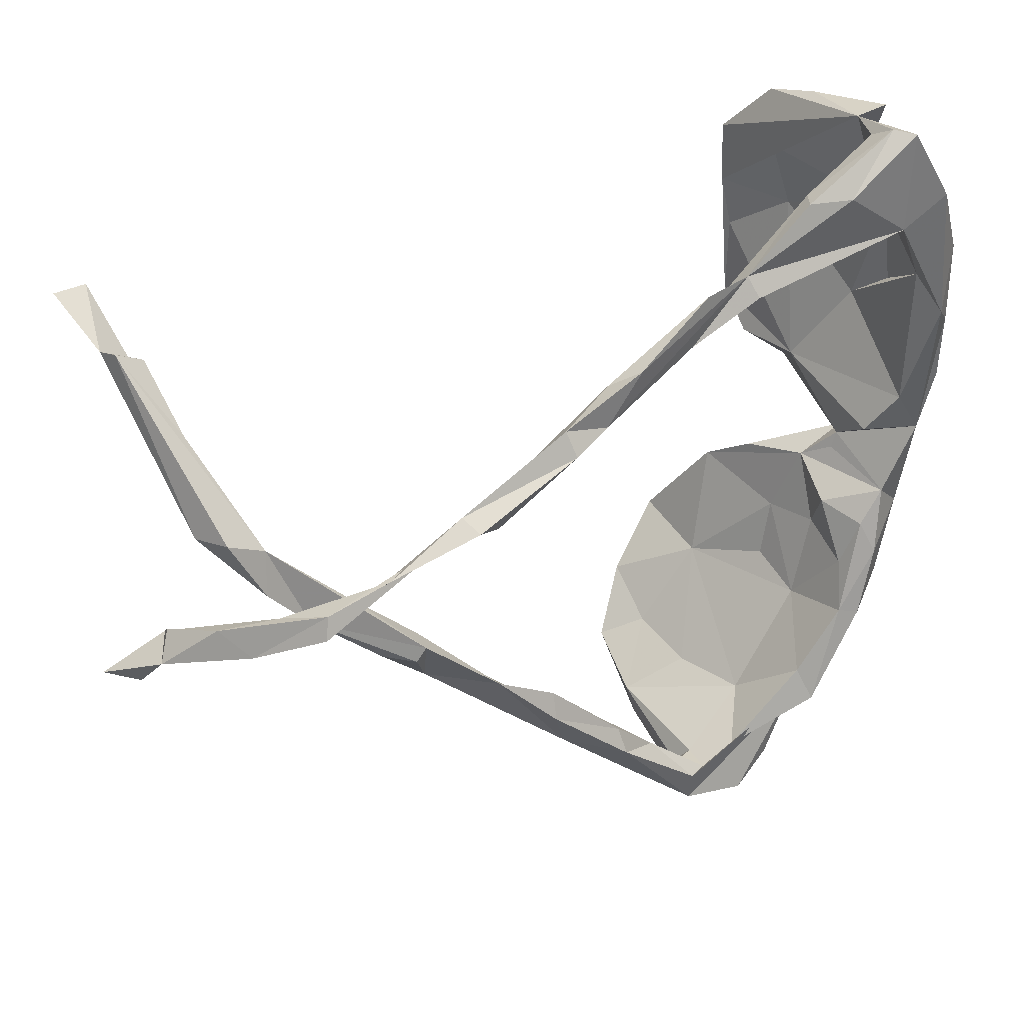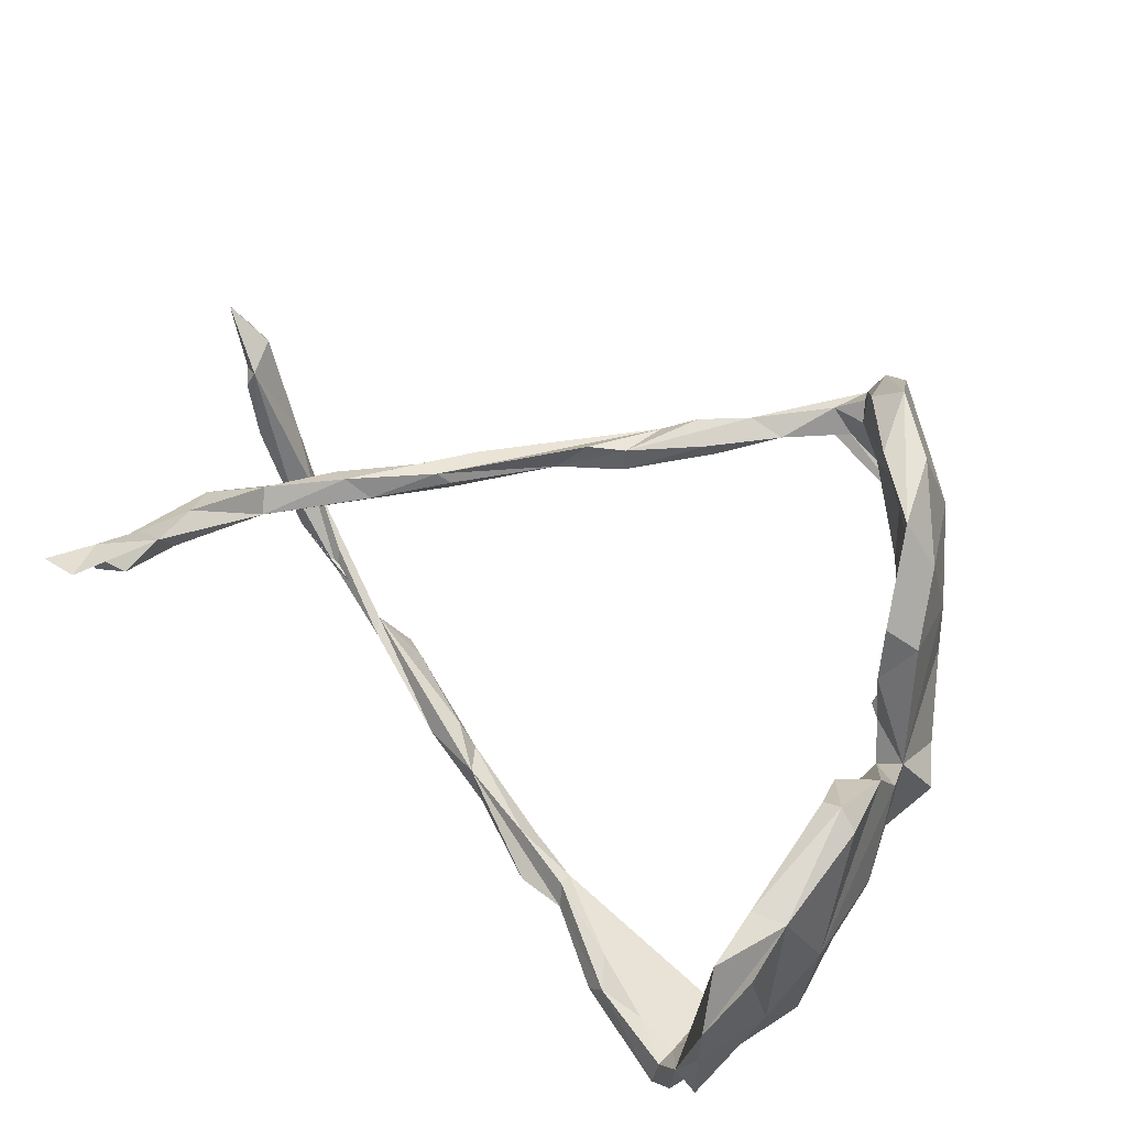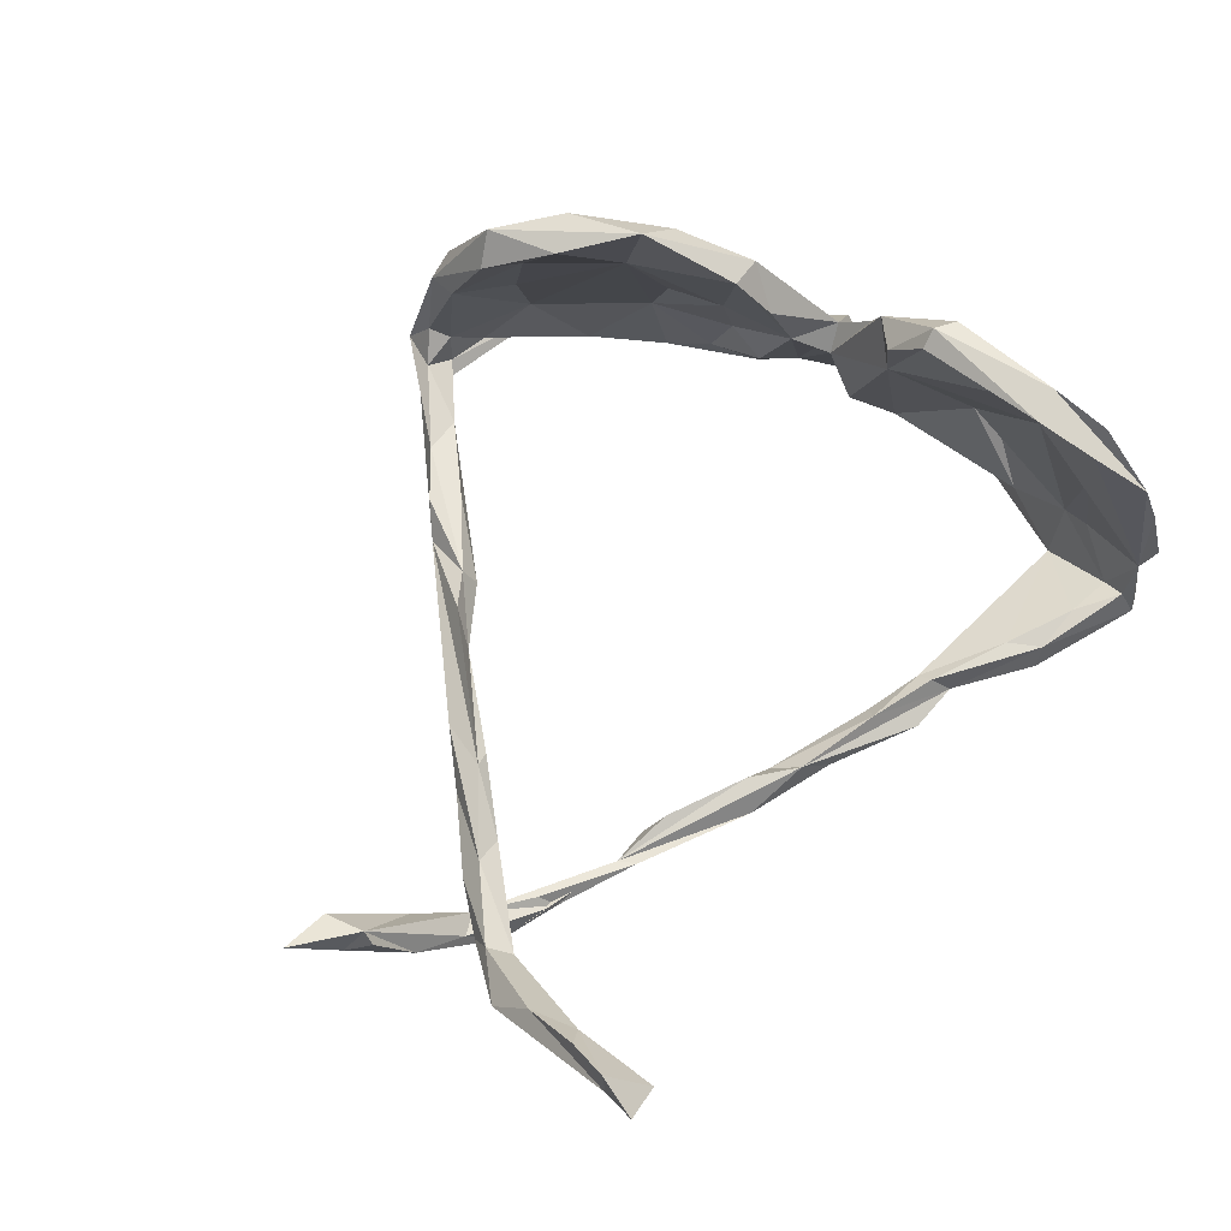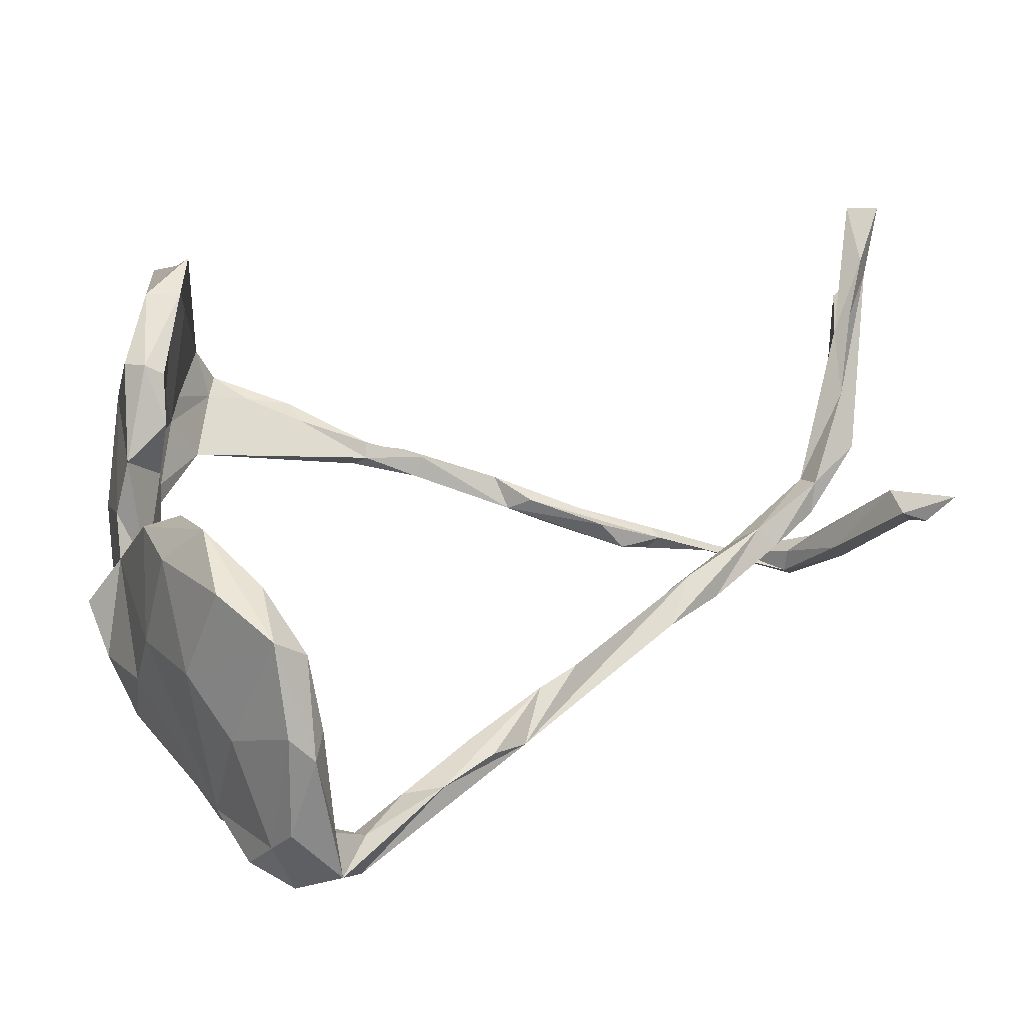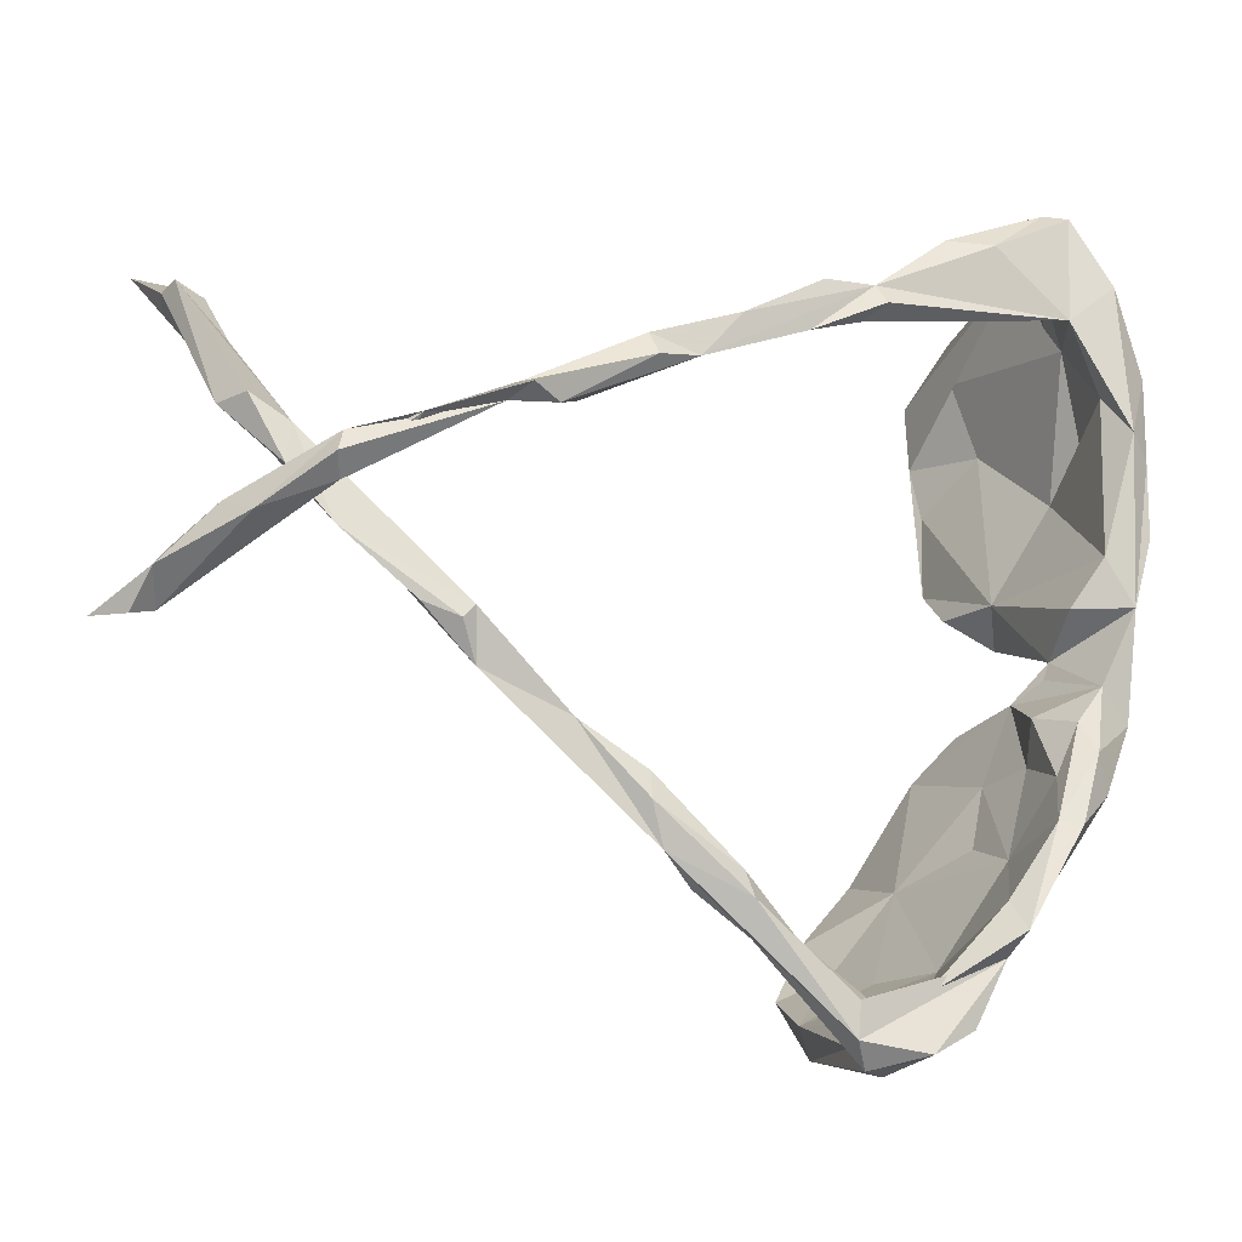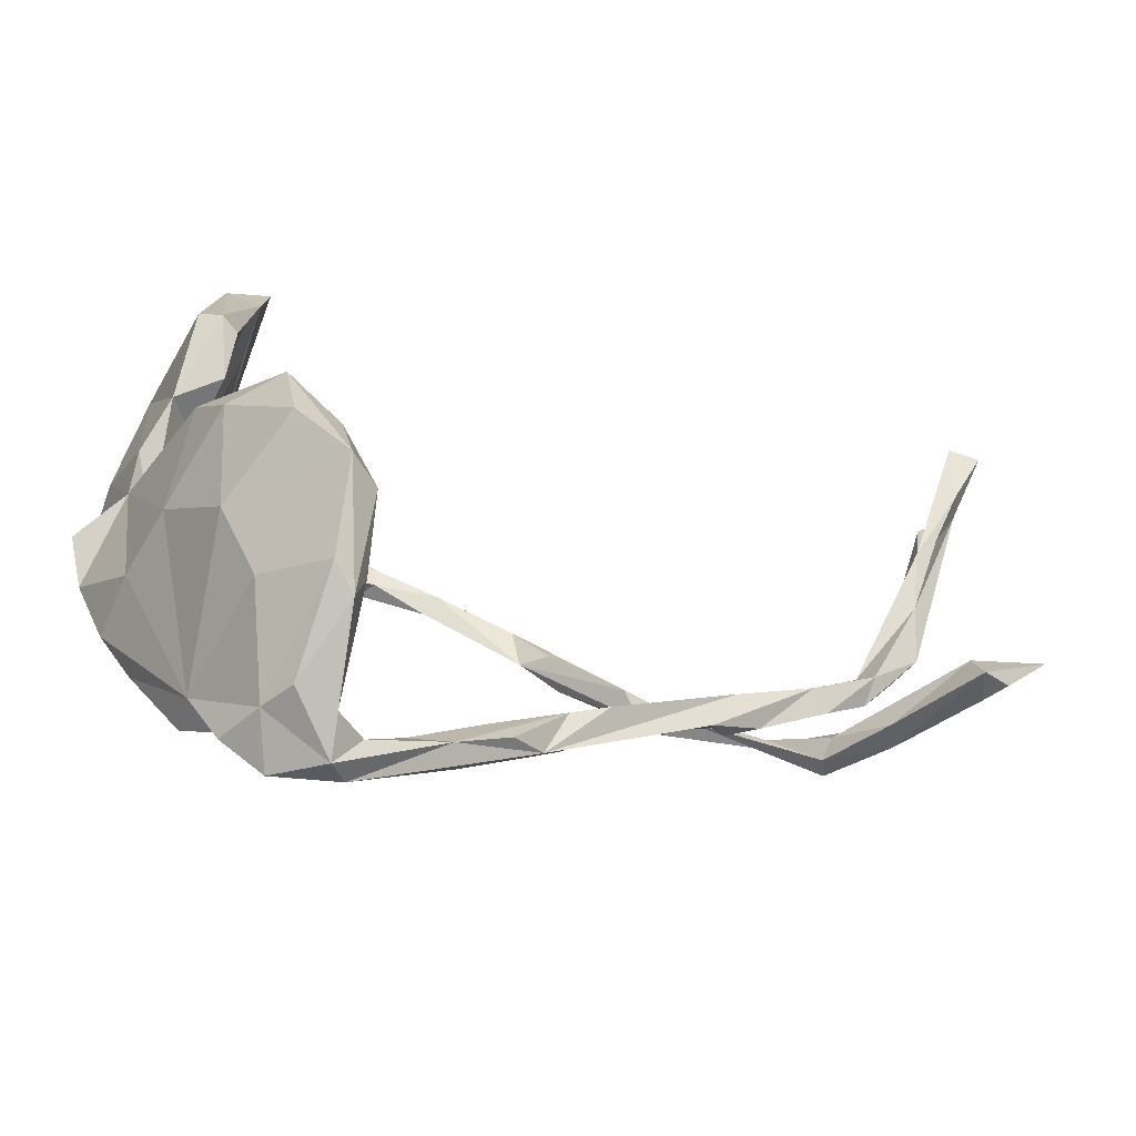
<metadata>
{"format":"obj","ext":"obj","renderer":"f3d","projection":"perspective","resolution":1024,"background":"white","views":[{"elev":35.9,"azim":145.6,"up":"+Y"},{"elev":72.2,"azim":-147.4,"up":"+Z"},{"elev":69.5,"azim":126.6,"up":"+Z"},{"elev":-49.8,"azim":0.4,"up":"+Y"},{"elev":-17.1,"azim":156.0,"up":"+Y"},{"elev":-77.0,"azim":-16.8,"up":"+Y"}]}
</metadata>
<code>
v -0.2237 0.4652 -0.03021
v -0.2293 0.4797 -0.133
v -0.2603 0.4753 -0.04111
v -0.2045 0.4863 -0.1156
v -0.2016 0.4661 -0.0805
v -0.2712 0.3934 -0.1549
v -0.08616 0.4226 -0.09775
v -0.2199 0.3503 -0.1374
v -0.2868 0.3522 0.02222
v -0.2073 0.4376 -0.09348
v -0.243 0.4515 0.0779
v -0.1486 0.4258 -0.09045
v -0.2312 0.4312 0.148
v -0.1237 0.4238 -0.1407
v -0.2495 0.2717 0.2094
v -0.2518 0.3431 -0.06982
v 0.02363 0.3555 -0.1233
v -0.2152 0.3644 0.1182
v -0.3044 0.2512 0.04781
v -0.2425 0.3785 -0.04946
v 0.01679 0.3298 -0.1397
v -0.06834 0.4267 -0.1238
v -0.06343 0.3809 -0.09875
v -0.2638 0.2663 -0.1258
v -0.2498 0.3516 0.1945
v -0.2011 0.3614 0.2083
v 0.03652 0.3129 -0.1152
v -0.2463 0.2723 0.1136
v 0.08871 0.35 -0.1283
v -0.2035 0.2801 0.2048
v -0.2842 0.2176 -0.1587
v -0.318 0.295 -0.1335
v 0.03557 0.3318 -0.1005
v -0.2709 0.1776 -0.000922
v -0.2107 0.2151 0.1919
v -0.309 0.2166 -0.02349
v -0.2829 0.2203 -0.05512
v 0.1088 0.2856 -0.1278
v -0.3115 0.1908 -0.1412
v 0.1201 0.2994 -0.1036
v 0.7486 0.3413 0.1884
v -0.259 0.07601 -0.1259
v 0.2465 0.2271 -0.1418
v -0.2317 0.1097 0.2073
v 0.7415 0.3487 0.1609
v 0.1954 0.2872 -0.1404
v -0.3135 0.1007 -0.1362
v -0.3107 0.1147 -0.03847
v -0.2221 0.06652 0.05749
v -0.2085 0.1124 0.191
v 0.2271 0.264 -0.1133
v 0.7653 0.3882 0.267
v -0.2752 0.006842 0.03853
v 0.7228 0.387 0.2675
v 0.308 0.2436 -0.1408
v 0.707 0.3307 0.1595
v 0.7398 0.3302 0.2185
v -0.2618 0.1264 0.1975
v -0.2554 0.02805 0.1085
v -0.2933 0.01923 -0.1304
v 0.4505 0.1684 -0.1296
v 0.7034 0.2695 0.1408
v -0.2056 0.06806 0.1406
v 0.2796 0.2152 -0.1167
v 0.6966 0.2554 0.09124
v 0.3035 0.2139 -0.1585
v 0.7232 0.276 0.1626
v -0.2698 -0.03592 -0.005471
v 0.4103 0.1456 -0.147
v 0.4448 0.1596 -0.1607
v 0.4631 0.1456 -0.13
v 0.3807 0.1619 -0.1188
v -0.2388 -0.02489 -0.03231
v -0.2288 0.01909 -0.09573
v -0.2313 -0.04642 -0.03197
v 0.553 0.1191 -0.1324
v 0.7104 0.2018 0.08393
v -0.3191 -0.04683 -0.07181
v 0.7036 0.1598 -0.01356
v 0.6545 0.1335 -0.01324
v -0.288 -0.1134 -0.1101
v -0.2088 -0.06933 0.004172
v 0.7254 0.1565 0.02677
v -0.1842 -0.09091 0.08836
v 0.5629 0.09673 -0.1116
v -0.2481 -0.0753 -0.1228
v 0.6323 0.0918 -0.1175
v 0.5877 0.02875 -0.01337
v 0.6706 0.1035 0.004696
v -0.1623 -0.1336 0.1529
v 0.6412 0.06535 -0.1275
v -0.2108 -0.137 0.1376
v 0.6652 0.0808 -0.0301
v -0.1911 -0.1035 -0.06567
v 0.665 0.06455 -0.05714
v 0.5491 0.02641 -0.0392
v -0.214 -0.1191 -0.1235
v -0.1978 -0.1543 -0.04098
v 0.63 0.04369 -0.1022
v -0.1901 -0.1808 -0.1128
v 0.6128 0.02147 -0.03741
v 0.4718 -0.05819 -0.07471
v 0.4889 -0.05 -0.02819
v 0.633 0.05065 -0.07326
v -0.183 -0.1622 0.02995
v -0.2059 -0.2424 0.0389
v -0.2247 -0.1574 -0.1452
v 0.7241 0.03885 -0.00675
v -0.2404 -0.2024 -0.1331
v 0.4863 -0.07369 -0.07548
v 0.7033 0.01883 -0.05452
v 0.6881 9.6e-05 -0.02316
v -0.1728 -0.2361 0.1691
v -0.1935 -0.2426 -0.157
v -0.1647 -0.263 -0.04852
v -0.2294 -0.2179 -0.05166
v 0.5273 -0.05632 -0.05944
v 0.4677 -0.05484 -0.04449
v -0.1161 -0.2469 0.226
v 0.7521 -0.007337 0.08296
v 0.7561 0.007988 0.06666
v -0.1641 -0.2367 0.02368
v -0.09258 -0.3439 0.2088
v -0.1691 -0.2385 -0.1447
v 0.7791 -0.02106 0.04267
v 0.7628 -0.05662 0.08491
v 0.4633 -0.1179 -0.05505
v 0.3636 -0.1658 -0.0786
v 0.7924 -0.06461 0.07849
v 0.3349 -0.2039 -0.04438
v 0.8262 -0.0617 0.1159
v -0.1175 -0.2718 0.1219
v -0.1095 -0.3275 -0.1343
v -0.04032 -0.3237 0.2029
v 0.282 -0.2155 -0.08611
v 0.2694 -0.2996 -0.09074
v -0.1164 -0.3855 -0.116
v -0.1387 -0.3515 0.08632
v 0.2873 -0.2485 -0.1008
v 0.2888 -0.232 -0.05691
v 0.1993 -0.3053 -0.07532
v -0.01997 -0.4145 0.1965
v 0.2305 -0.3334 -0.0726
v -0.01479 -0.4336 -0.1133
v -0.03582 -0.3739 0.1304
v -0.1172 -0.363 -0.1608
v -0.06836 -0.3935 -0.05196
v -0.04238 -0.3938 0.04212
v 0.1843 -0.3145 -0.1034
v -0.08133 -0.4217 0.04367
v 0.1682 -0.3806 -0.08227
v 0.1817 -0.3463 -0.1209
v 0.1166 -0.3821 -0.09252
v 0.01558 -0.3995 0.163
v -0.01203 -0.4961 -0.1378
v -0.06959 -0.4656 -0.1238
v 0.03152 -0.4392 0.0765
v 0.02465 -0.4783 0.06577
v 0.03728 -0.4494 -0.1149
v 0.07518 -0.4586 -0.08272
v 0.06716 -0.4434 -0.1284
v 0.06869 -0.4844 -0.1245
v 0.02774 -0.4563 -0.07115
v -0.03617 -0.4912 -0.07011
v -0.00891 -0.5061 -0.03245
v -0.005759 -0.4729 0.09704
v 0.04099 -0.481 -0.05389
v 0.04914 -0.5121 -0.1001
f 38 21 17
f 8 17 21
f 43 38 17
f 27 21 38
f 43 17 46
f 29 46 17
f 55 43 46
f 51 55 46
f 66 43 55
f 69 43 66
f 60 48 47
f 39 47 48
f 39 60 47
f 68 48 60
f 61 66 55
f 34 42 24
f 31 24 42
f 37 34 24
f 49 42 34
f 8 21 27
f 40 27 38
f 43 40 38
f 33 27 40
f 51 40 43
f 17 40 51
f 39 48 36
f 19 36 48
f 32 39 36
f 64 51 43
f 29 51 46
f 71 51 64
f 72 64 43
f 71 55 51
f 71 61 55
f 70 66 61
f 72 71 64
f 78 68 60
f 81 68 78
f 70 69 66
f 72 43 69
f 76 70 61
f 69 71 72
f 42 60 31
f 39 31 60
f 74 60 42
f 32 31 39
f 8 24 31
f 16 24 8
f 6 8 31
f 6 31 32
f 2 8 6
f 22 17 14
f 8 14 17
f 7 17 22
f 4 22 14
f 10 16 8
f 9 6 32
f 19 9 32
f 1 6 9
f 2 14 8
f 4 14 2
f 1 4 2
f 1 2 6
f 3 1 9
f 11 3 9
f 11 1 3
f 162 155 137
f 156 137 155
f 161 162 137
f 168 155 162
f 159 161 137
f 152 162 161
f 164 156 155
f 168 164 155
f 153 161 159
f 144 159 137
f 163 159 144
f 146 144 137
f 164 137 156
f 133 144 146
f 147 144 133
f 124 133 146
f 114 124 146
f 115 133 124
f 114 146 137
f 109 114 137
f 100 115 124
f 107 124 114
f 107 114 109
f 116 109 137
f 97 124 107
f 81 107 109
f 86 97 107
f 100 124 97
f 94 100 97
f 86 107 81
f 116 81 109
f 60 86 81
f 94 97 86
f 78 60 81
f 73 86 60
f 75 86 73
f 73 60 74
f 49 73 74
f 71 69 70
f 49 74 42
f 118 103 96
f 88 96 103
f 102 118 96
f 128 103 118
f 80 79 93
f 83 93 79
f 101 80 93
f 89 101 93
f 102 80 101
f 80 96 88
f 89 80 88
f 102 96 80
f 105 98 82
f 94 82 98
f 90 105 82
f 115 98 105
f 80 62 65
f 56 65 62
f 57 62 67
f 77 67 62
f 77 41 67
f 57 67 41
f 83 41 77
f 80 77 62
f 119 90 92
f 84 92 90
f 113 119 92
f 132 90 119
f 123 119 113
f 105 90 132
f 134 132 119
f 145 132 134
f 142 134 119
f 142 119 123
f 125 120 131
f 126 131 120
f 112 126 120
f 129 131 126
f 138 142 123
f 154 134 142
f 145 134 154
f 158 154 142
f 45 56 41
f 62 41 56
f 54 41 62
f 83 45 41
f 54 62 57
f 41 52 57
f 54 57 52
f 54 52 41
f 90 82 84
f 68 84 82
f 73 68 82
f 92 84 68
f 82 75 73
f 59 53 73
f 68 73 53
f 49 59 73
f 48 68 53
f 19 48 53
f 28 49 34
f 59 19 53
f 28 16 18
f 20 18 16
f 30 28 18
f 34 16 28
f 32 36 19
f 1 18 20
f 10 1 20
f 13 1 11
f 86 75 82
f 37 16 34
f 24 16 37
f 152 149 139
f 135 139 149
f 136 152 139
f 153 149 152
f 128 139 135
f 141 135 149
f 147 133 115
f 132 147 115
f 106 116 137
f 68 116 106
f 115 100 98
f 94 98 100
f 68 81 116
f 91 71 87
f 76 87 71
f 111 91 87
f 99 71 91
f 82 94 86
f 70 76 71
f 95 87 76
f 85 76 61
f 85 61 71
f 132 115 122
f 105 122 115
f 127 110 117
f 101 117 110
f 88 127 117
f 102 110 127
f 101 110 102
f 128 118 102
f 127 128 102
f 132 122 105
f 99 91 111
f 112 99 111
f 92 68 106
f 112 120 104
f 95 104 120
f 99 112 104
f 77 80 89
f 45 83 79
f 89 93 83
f 77 89 83
f 101 89 88
f 117 101 88
f 120 108 95
f 87 95 108
f 121 108 120
f 126 112 111
f 125 126 111
f 108 125 111
f 129 126 125
f 121 125 108
f 87 108 111
f 138 113 106
f 92 106 113
f 137 138 106
f 123 113 138
f 150 138 137
f 157 148 145
f 132 145 148
f 154 157 145
f 147 148 157
f 165 158 166
f 142 166 158
f 154 158 157
f 167 157 158
f 9 13 11
f 26 1 13
f 25 13 9
f 15 13 25
f 15 25 9
f 104 95 76
f 85 104 76
f 99 104 85
f 71 99 85
f 10 20 16
f 10 5 1
f 4 1 5
f 12 5 10
f 167 168 160
f 151 160 168
f 163 167 160
f 158 168 167
f 168 162 151
f 136 151 162
f 153 160 151
f 143 151 136
f 152 136 162
f 153 152 161
f 160 159 163
f 153 159 160
f 147 163 144
f 150 137 164
f 128 136 139
f 140 151 143
f 141 149 153
f 165 164 168
f 45 79 80
f 7 22 4
f 7 4 5
f 8 12 10
f 7 5 12
f 23 7 12
f 23 12 8
f 27 23 8
f 33 7 23
f 33 23 27
f 33 17 7
f 40 17 33
f 51 29 17
f 63 59 49
f 58 19 59
f 30 18 1
f 163 157 167
f 164 165 166
f 168 158 165
f 150 164 166
f 147 157 163
f 132 148 147
f 142 150 166
f 120 125 121
f 65 45 80
f 56 45 65
f 44 59 63
f 58 59 44
f 63 49 50
f 35 50 49
f 15 19 58
f 35 49 28
f 44 15 58
f 9 19 15
f 130 103 128
f 127 88 103
f 136 127 103
f 140 130 128
f 136 103 130
f 140 136 130
f 142 138 150
f 63 50 44
f 30 44 50
f 30 50 35
f 35 28 30
f 26 30 1
f 15 26 13
f 15 30 26
f 131 129 125
f 15 44 30
f 151 141 153
f 136 128 127
f 141 140 135
f 128 135 140
f 151 140 141
f 136 140 143

</code>
